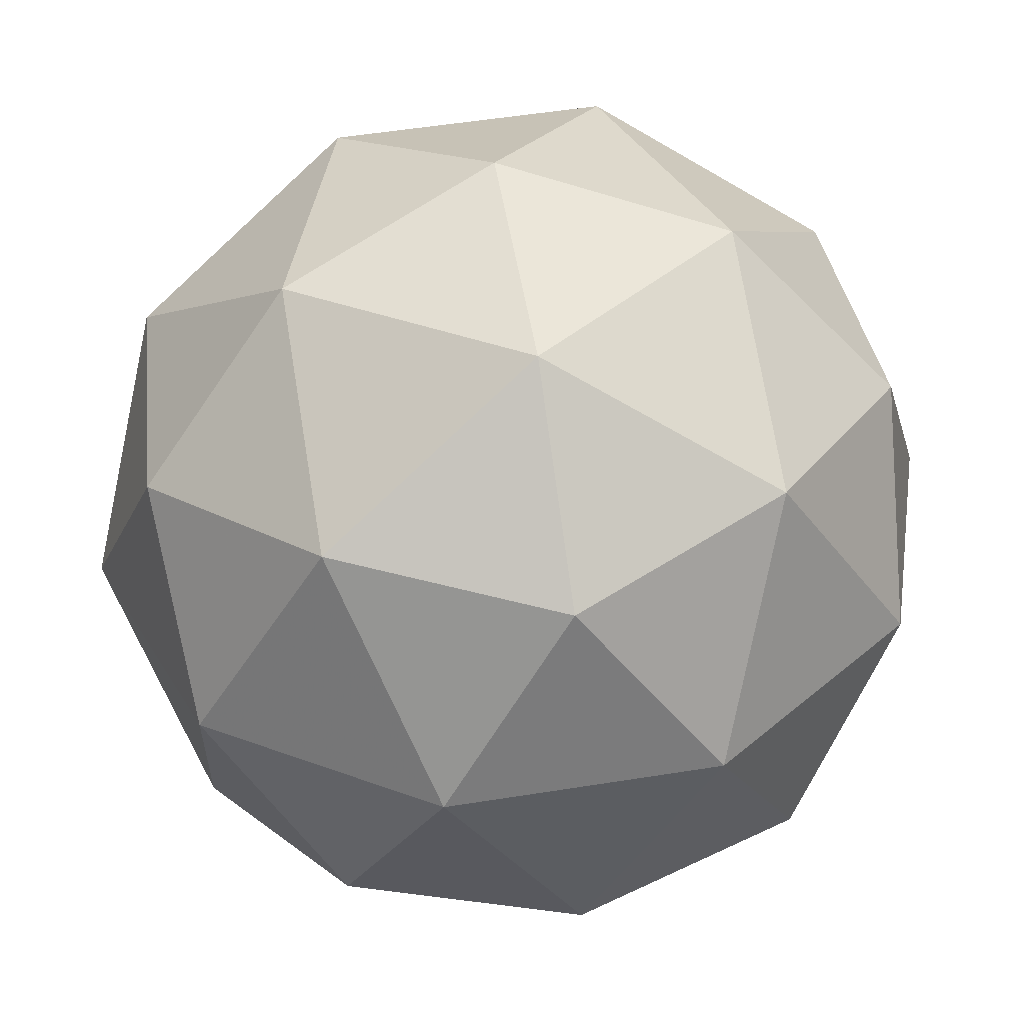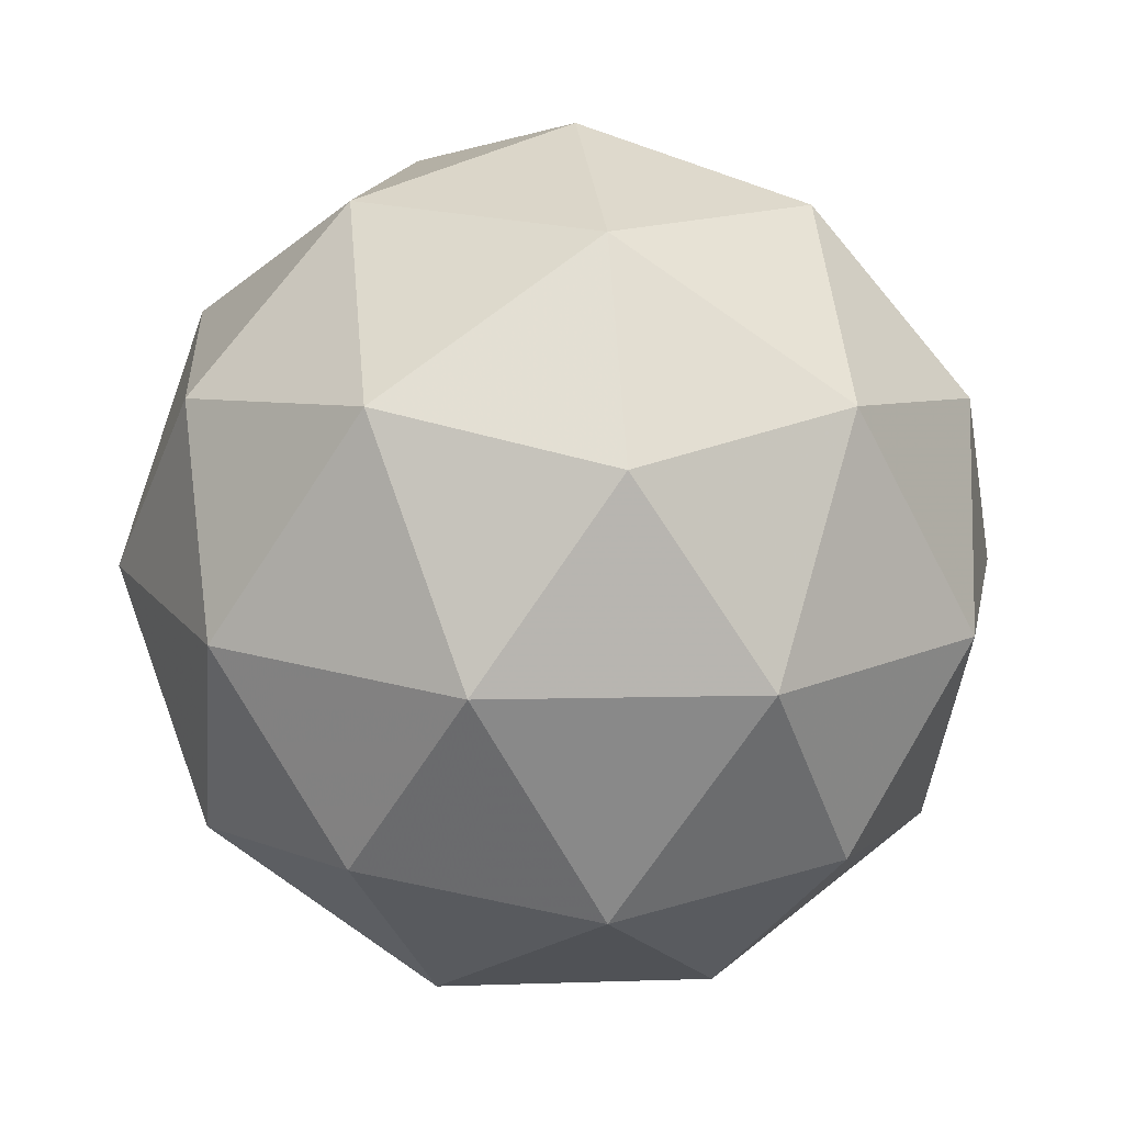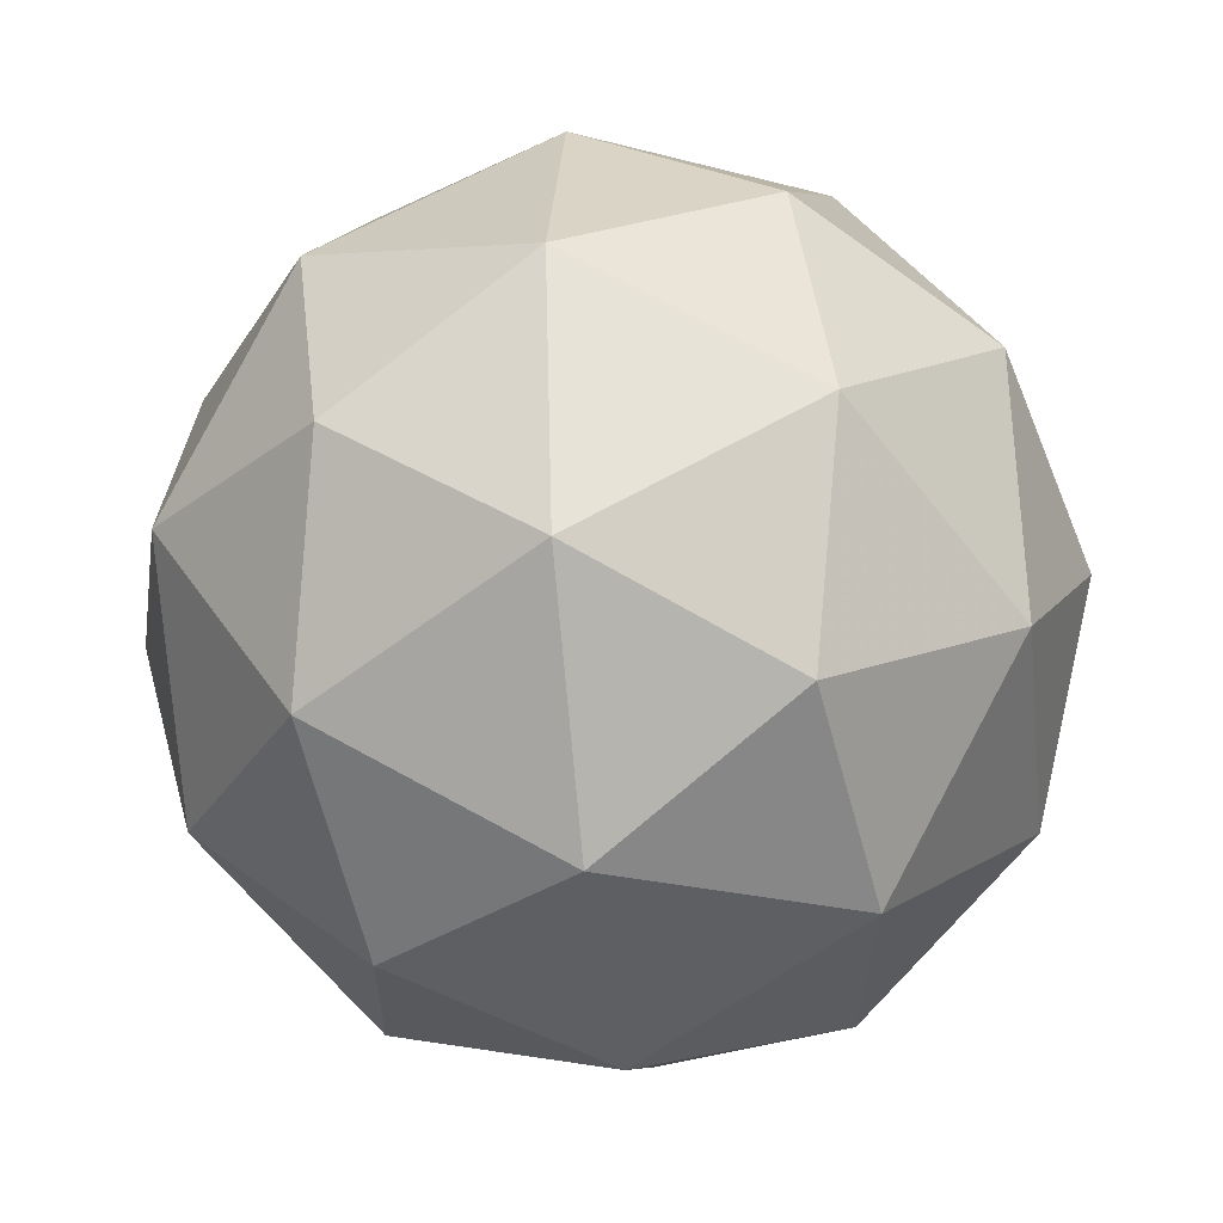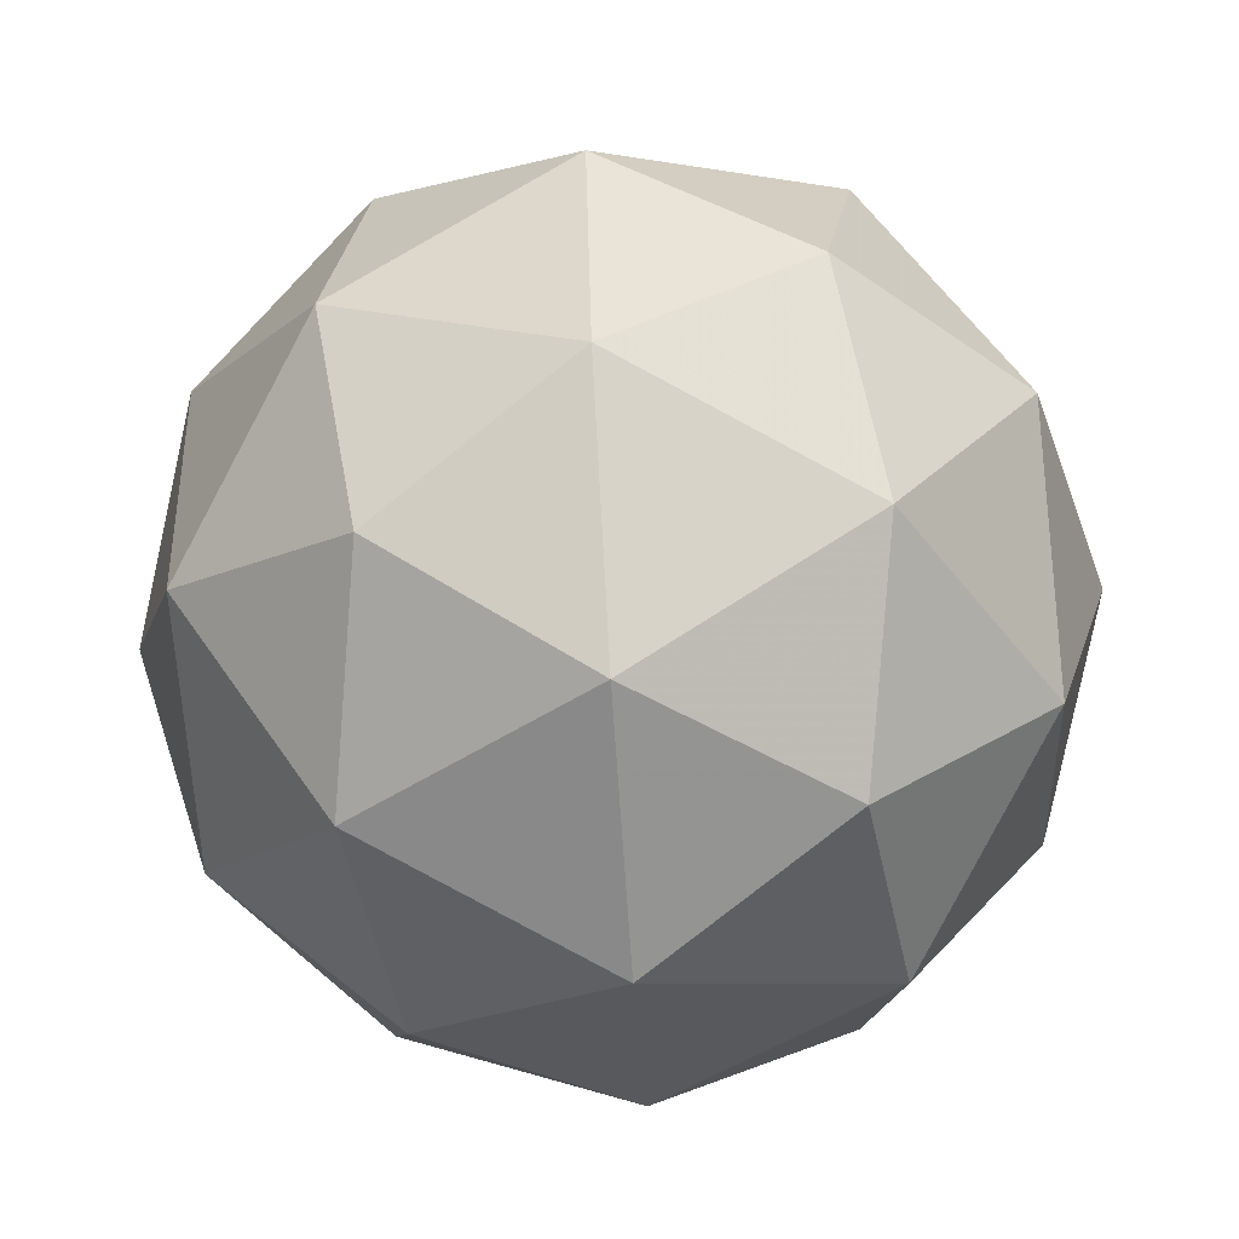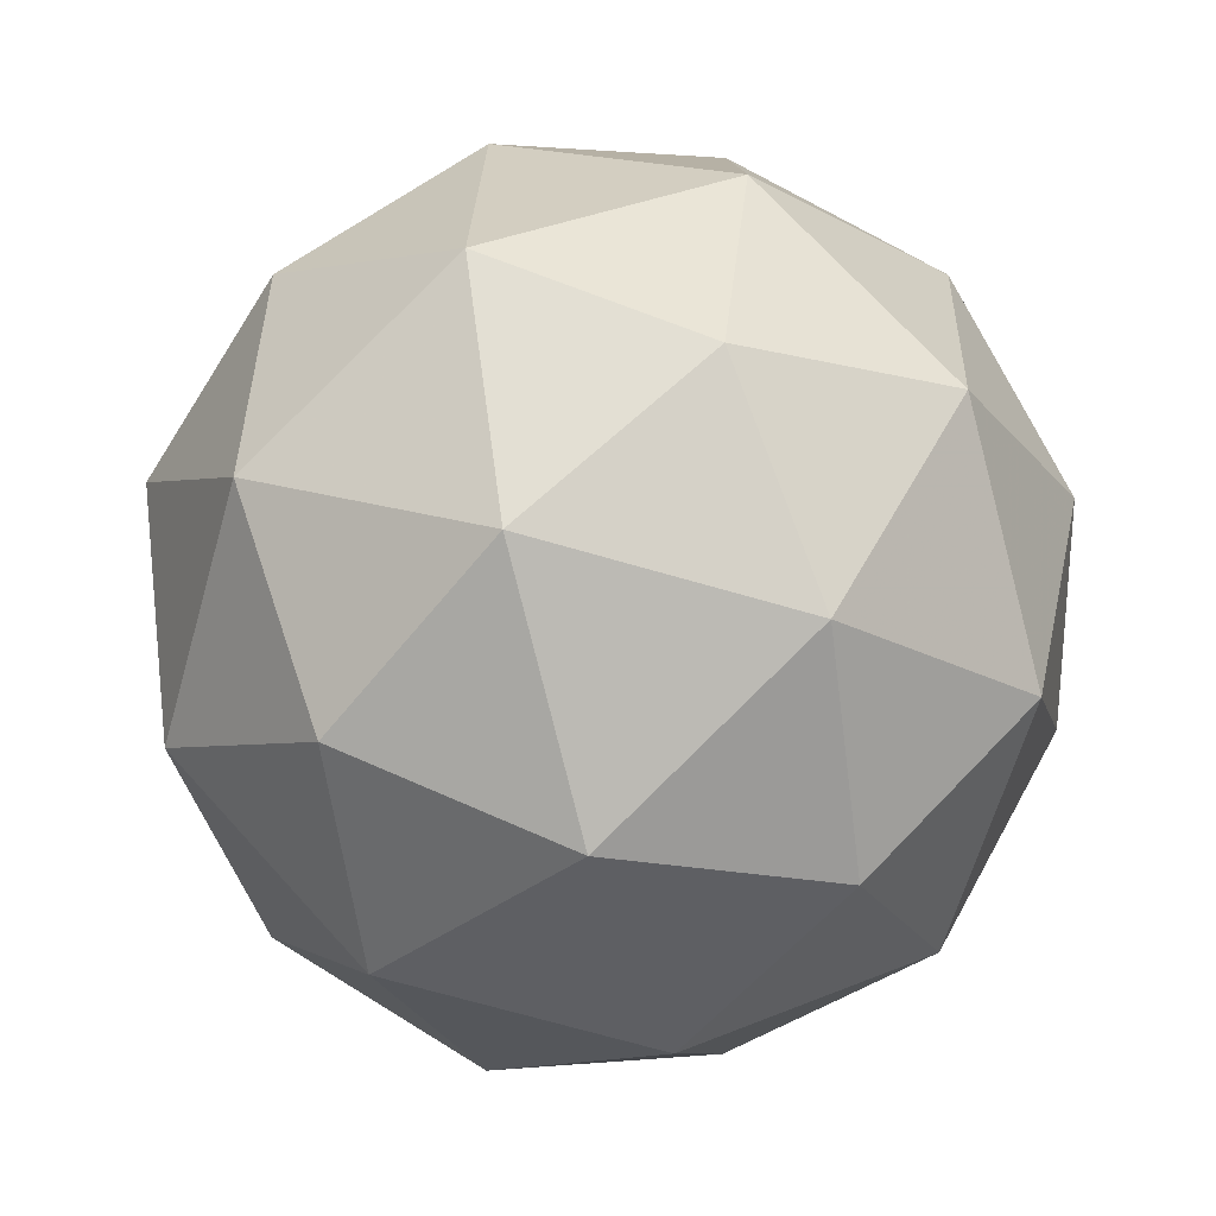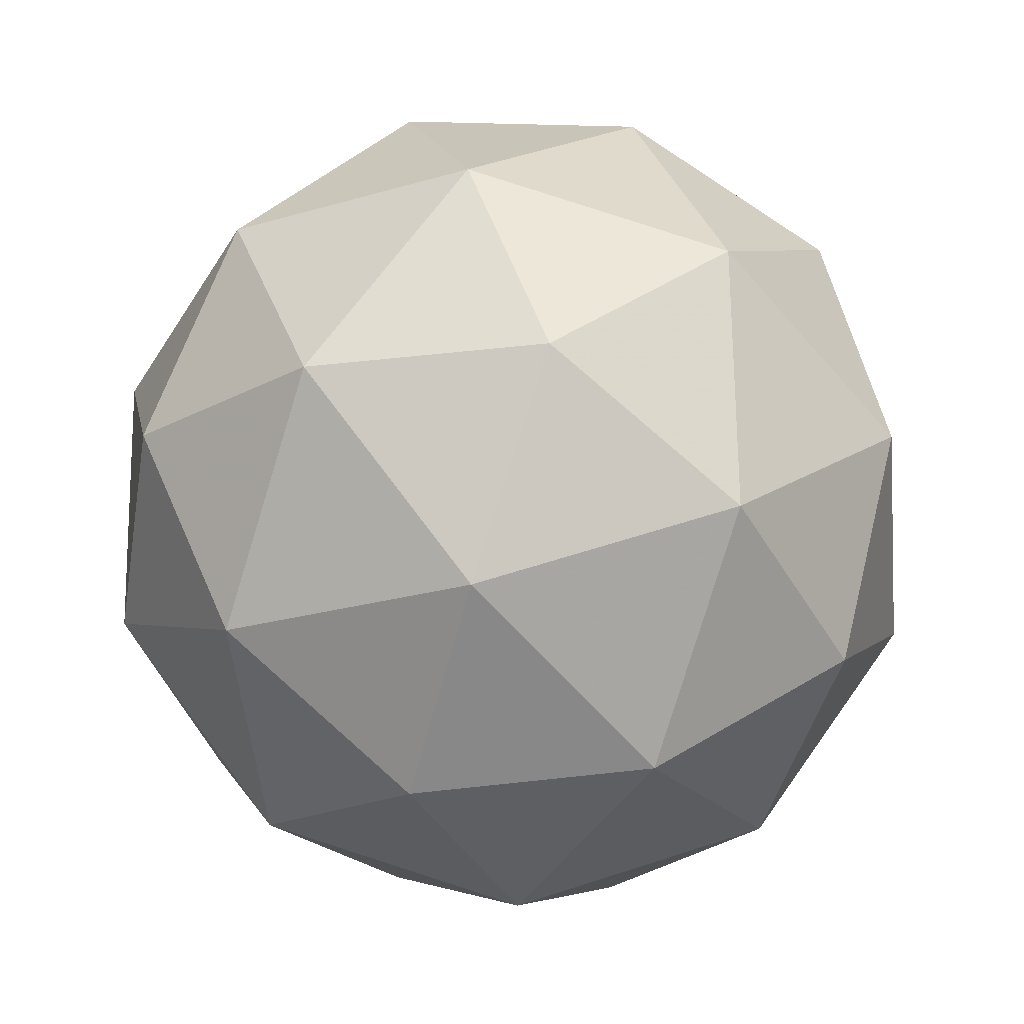
<metadata>
{"format":"obj","ext":"obj","renderer":"f3d","projection":"perspective","resolution":1024,"background":"white","views":[{"elev":-62.9,"azim":-125.9,"up":"+Z"},{"elev":48.9,"azim":-20.8,"up":"+Y"},{"elev":-57.2,"azim":-67.1,"up":"+Y"},{"elev":-7.7,"azim":-135.3,"up":"+Y"},{"elev":-68.1,"azim":58.5,"up":"+Y"},{"elev":-78.9,"azim":-32.5,"up":"+Y"}]}
</metadata>
<code>
v 0.5495 -0.2278 0.5054
v 0.5272 -0.2269 0.5865
v 0.6012 -0.2596 0.5637
v 0.5905 -0.2997 0.4906
v 0.5097 -0.2918 0.4682
v 0.4706 -0.2468 0.5275
v 0.5543 -0.2983 0.6218
v 0.5934 -0.3433 0.5625
v 0.5368 -0.3633 0.5035
v 0.4628 -0.3305 0.5263
v 0.4736 -0.2904 0.5994
v 0.5145 -0.3624 0.5845
v 0.583 -0.2346 0.5327
v 0.5395 -0.2154 0.5462
v 0.5699 -0.2341 0.5804
v 0.4931 -0.2266 0.5591
v 0.5062 -0.2271 0.5115
v 0.5767 -0.2583 0.4897
v 0.6071 -0.277 0.524
v 0.5292 -0.2536 0.4766
v 0.5533 -0.2959 0.4679
v 0.4829 -0.2648 0.4896
v 0.4948 -0.2522 0.6014
v 0.4616 -0.2639 0.5667
v 0.5858 -0.2761 0.6011
v 0.5423 -0.2569 0.6145
v 0.6024 -0.3262 0.5233
v 0.6088 -0.3026 0.5662
v 0.5218 -0.3333 0.4755
v 0.5692 -0.3379 0.4886
v 0.4553 -0.2875 0.5237
v 0.4782 -0.314 0.4889
v 0.5108 -0.2942 0.6221
v 0.5812 -0.3253 0.6004
v 0.5709 -0.3635 0.5308
v 0.4942 -0.356 0.5096
v 0.457 -0.3132 0.566
v 0.5348 -0.3365 0.6134
v 0.4874 -0.3319 0.6002
v 0.5578 -0.363 0.5785
v 0.5245 -0.3747 0.5438
v 0.481 -0.3555 0.5573
f 1 14 13
f 2 14 16
f 1 13 18
f 1 18 20
f 1 20 17
f 2 16 23
f 3 15 25
f 4 19 27
f 5 21 29
f 6 22 31
f 2 23 26
f 3 25 28
f 4 27 30
f 5 29 32
f 6 31 24
f 7 33 38
f 8 34 40
f 9 35 41
f 10 36 42
f 11 37 39
f 39 42 12
f 39 37 42
f 37 10 42
f 42 41 12
f 42 36 41
f 36 9 41
f 41 40 12
f 41 35 40
f 35 8 40
f 40 38 12
f 40 34 38
f 34 7 38
f 38 39 12
f 38 33 39
f 33 11 39
f 24 37 11
f 24 31 37
f 31 10 37
f 32 36 10
f 32 29 36
f 29 9 36
f 30 35 9
f 30 27 35
f 27 8 35
f 28 34 8
f 28 25 34
f 25 7 34
f 26 33 7
f 26 23 33
f 23 11 33
f 31 32 10
f 31 22 32
f 22 5 32
f 29 30 9
f 29 21 30
f 21 4 30
f 27 28 8
f 27 19 28
f 19 3 28
f 25 26 7
f 25 15 26
f 15 2 26
f 23 24 11
f 23 16 24
f 16 6 24
f 17 22 6
f 17 20 22
f 20 5 22
f 20 21 5
f 20 18 21
f 18 4 21
f 18 19 4
f 18 13 19
f 13 3 19
f 16 17 6
f 16 14 17
f 14 1 17
f 13 15 3
f 13 14 15
f 14 2 15

</code>
